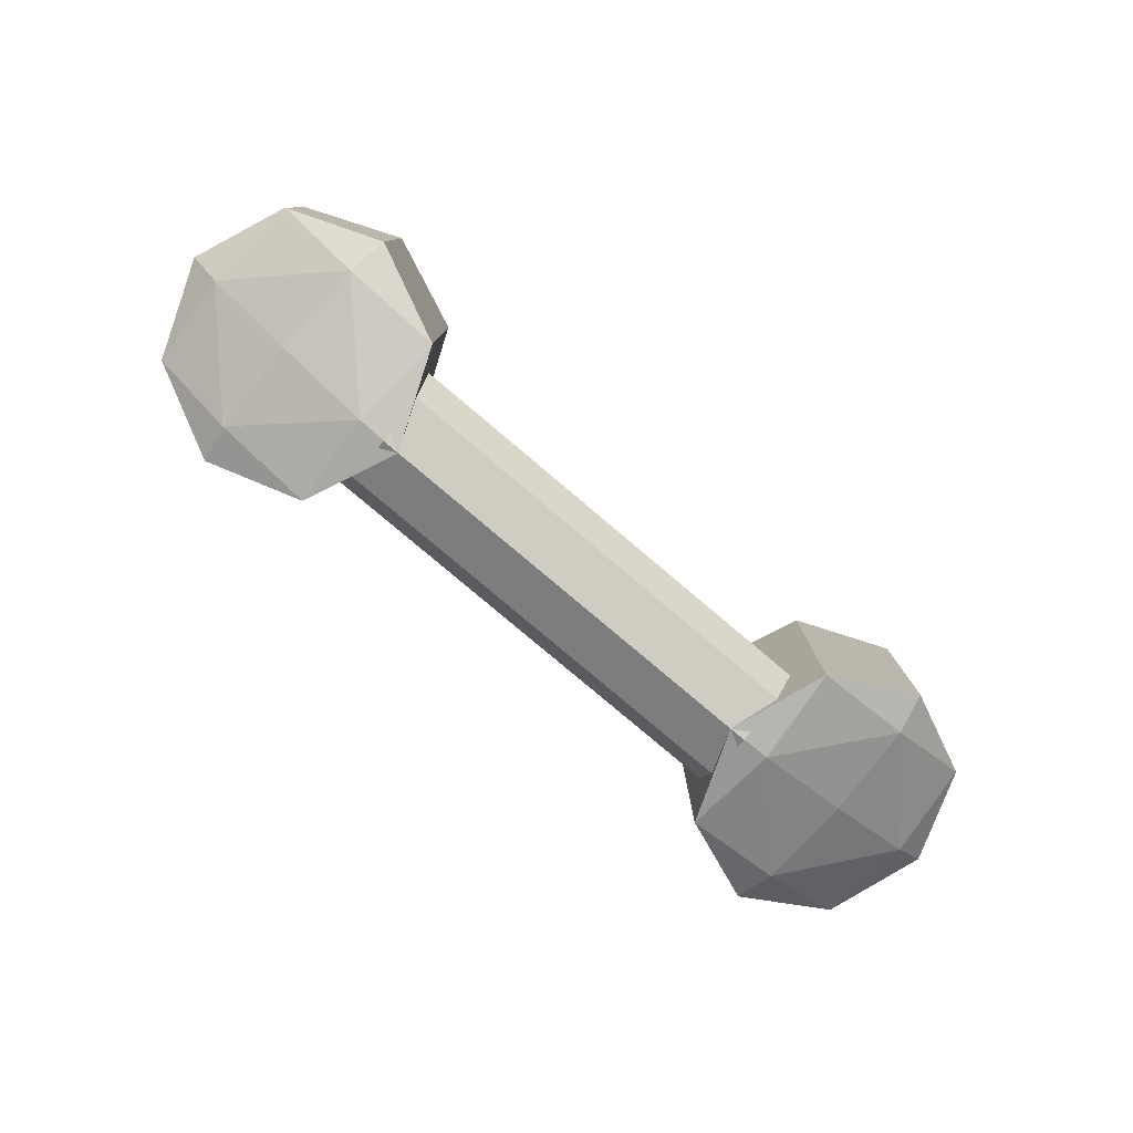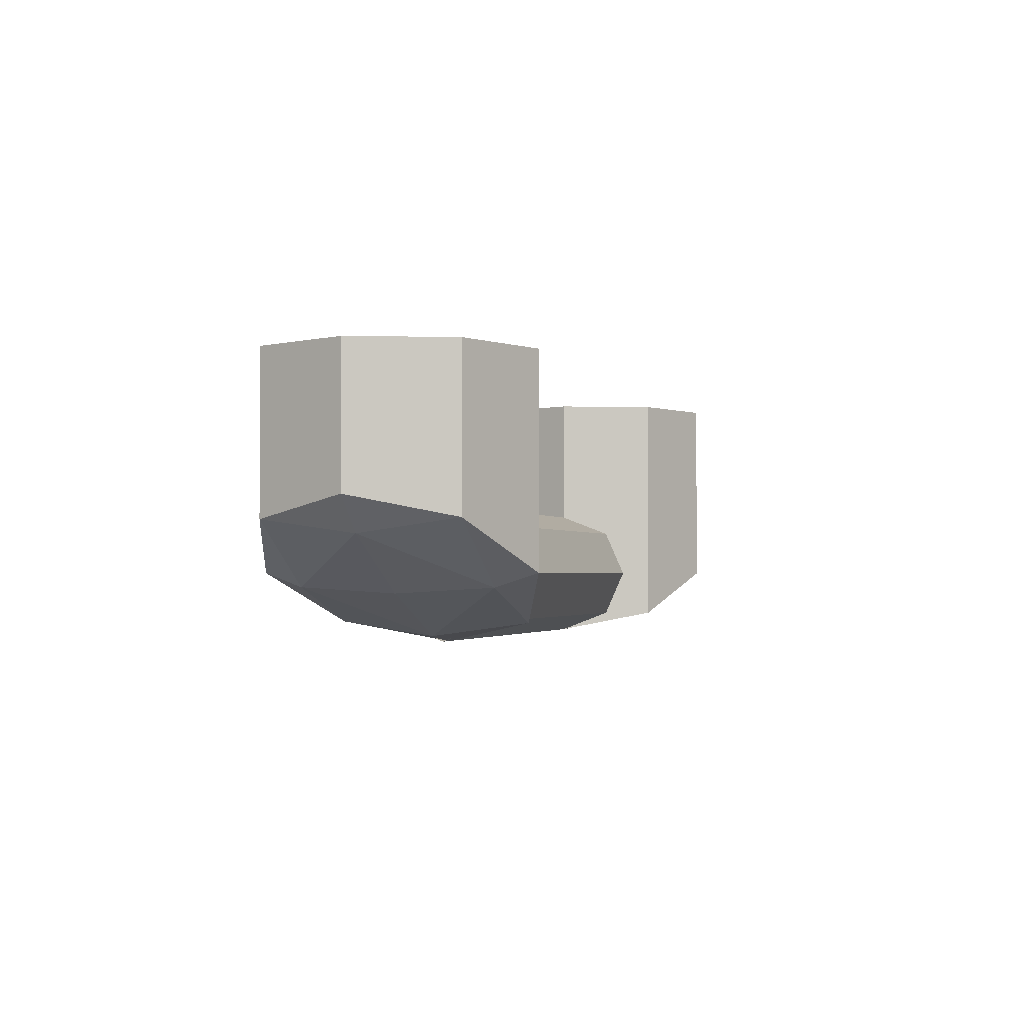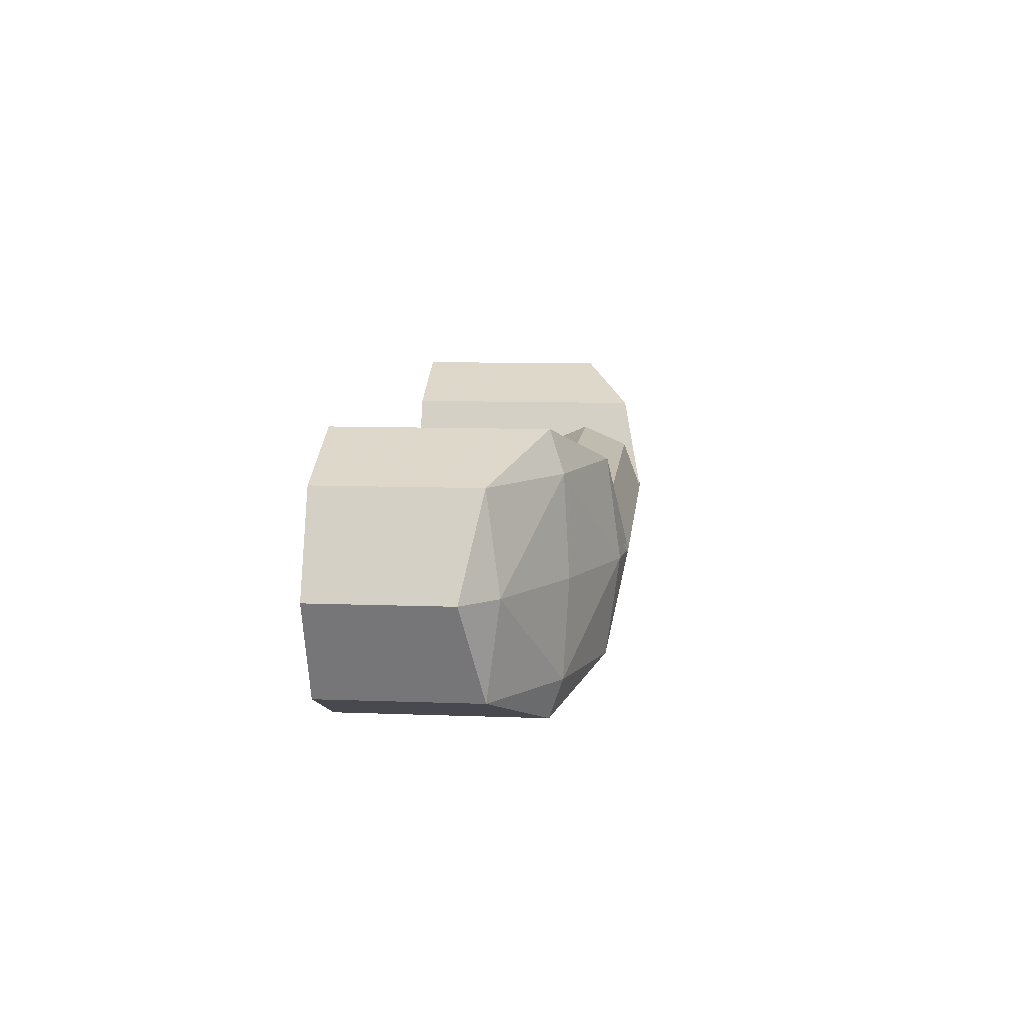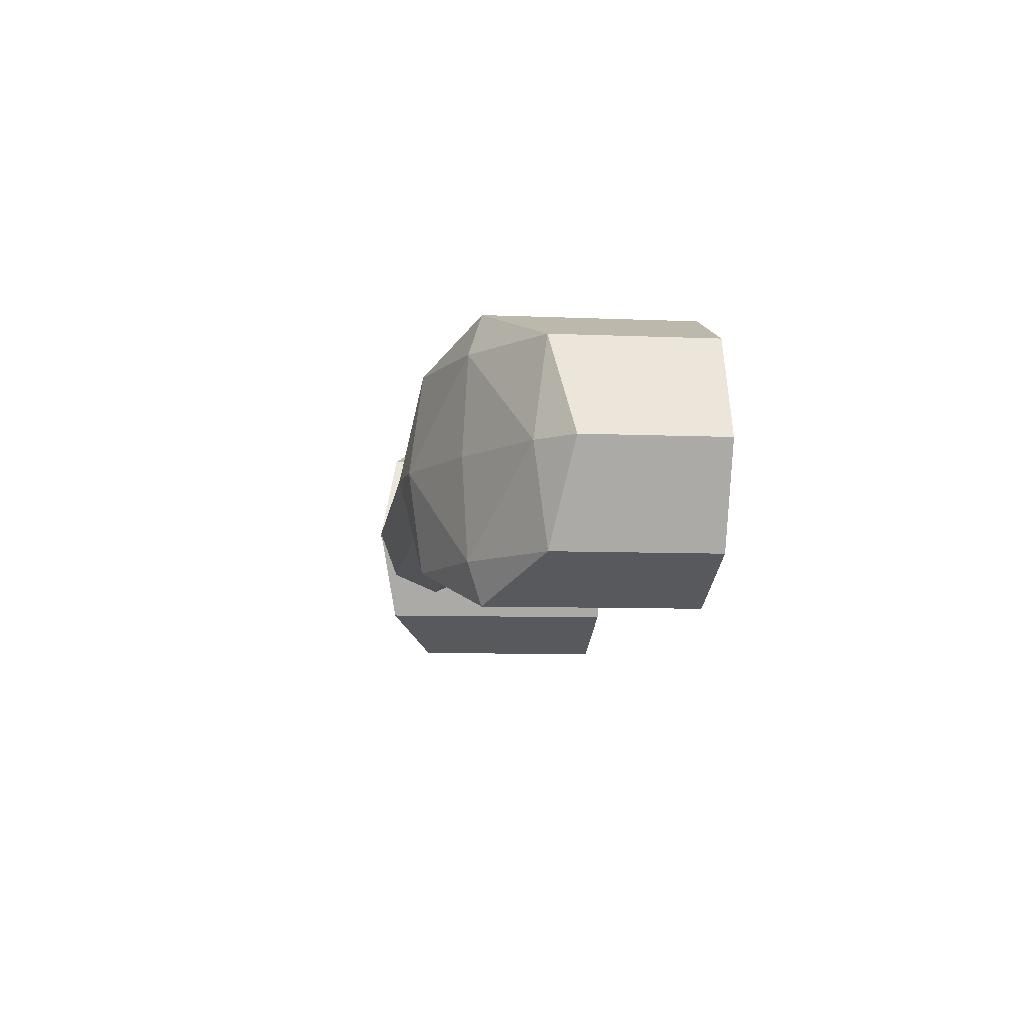
<metadata>
{"format":"obj","ext":"obj","renderer":"f3d","projection":"perspective","resolution":1024,"background":"white","views":[{"elev":-79.6,"azim":-40.2,"up":"+Y"},{"elev":-2.0,"azim":-72.0,"up":"+Y"},{"elev":9.8,"azim":-84.4,"up":"+Z"},{"elev":-8.1,"azim":83.3,"up":"+Z"}]}
</metadata>
<code>
v -0.7879 0.4 -0.2121
v -0.7 0.4 0
v -0.7 0 0
v -0.7879 0 -0.2121
v -1 0.4 -0.3
v -0.7879 0.4 -0.2121
v -0.7879 0 -0.2121
v -1 0 -0.3
v -1.212 0.4 -0.2121
v -1 0.4 -0.3
v -1 0 -0.3
v -1.212 0 -0.2121
v -1.3 0.4 0
v -1.212 0.4 -0.2121
v -1.212 0 -0.2121
v -1.3 0 0
v -1.212 0.4 0.2121
v -1.3 0.4 0
v -1.3 0 0
v -1.212 0 0.2121
v -1 0.4 0.3
v -1.212 0.4 0.2121
v -1.212 0 0.2121
v -1 0 0.3
v -0.7879 0.4 0.2121
v -1 0.4 0.3
v -1 0 0.3
v -0.7879 0 0.2121
v -0.7 0.4 0
v -0.7879 0.4 0.2121
v -0.7879 0 0.2121
v -0.7 0 0
v -0.7172 0.4 -0.2828
v -0.6 0.4 0
v -0.6 0 0
v -0.7172 0 -0.2828
v -1 0.4 -0.4
v -0.7172 0.4 -0.2828
v -0.7172 0 -0.2828
v -1 0 -0.4
v -1.283 0.4 -0.2828
v -1 0.4 -0.4
v -1 0 -0.4
v -1.283 0 -0.2828
v -1.4 0.4 0
v -1.283 0.4 -0.2828
v -1.283 0 -0.2828
v -1.4 0 0
v -1.283 0.4 0.2828
v -1.4 0.4 0
v -1.4 0 0
v -1.283 0 0.2828
v -1 0.4 0.4
v -1.283 0.4 0.2828
v -1.283 0 0.2828
v -1 0 0.4
v -0.7172 0.4 0.2828
v -1 0.4 0.4
v -1 0 0.4
v -0.7172 0 0.2828
v -0.6 0.4 0
v -0.7172 0.4 0.2828
v -0.7172 0 0.2828
v -0.6 0 0
v -0.6 0.4 0
v -0.7172 0.4 -0.2828
v -0.7879 0.4 -0.2121
v -0.7 0.4 0
v -0.7172 0.4 -0.2828
v -1 0.4 -0.4
v -1 0.4 -0.3
v -0.7879 0.4 -0.2121
v -1 0.4 -0.4
v -1.283 0.4 -0.2828
v -1.212 0.4 -0.2121
v -1 0.4 -0.3
v -1.283 0.4 -0.2828
v -1.4 0.4 0
v -1.3 0.4 0
v -1.212 0.4 -0.2121
v -1.4 0.4 0
v -1.283 0.4 0.2828
v -1.212 0.4 0.2121
v -1.3 0.4 0
v -1.283 0.4 0.2828
v -1 0.4 0.4
v -1 0.4 0.3
v -1.212 0.4 0.2121
v -1 0.4 0.4
v -0.7172 0.4 0.2828
v -0.7879 0.4 0.2121
v -1 0.4 0.3
v -0.7172 0.4 0.2828
v -0.6 0.4 0
v -0.7 0.4 0
v -0.7879 0.4 0.2121
v 1.212 0.4 -0.2121
v 1.3 0.4 0
v 1.3 0 0
v 1.212 0 -0.2121
v 1 0.4 -0.3
v 1.212 0.4 -0.2121
v 1.212 0 -0.2121
v 1 0 -0.3
v 0.7879 0.4 -0.2121
v 1 0.4 -0.3
v 1 0 -0.3
v 0.7879 0 -0.2121
v 0.7 0.4 0
v 0.7879 0.4 -0.2121
v 0.7879 0 -0.2121
v 0.7 0 0
v 0.7879 0.4 0.2121
v 0.7 0.4 0
v 0.7 0 0
v 0.7879 0 0.2121
v 1 0.4 0.3
v 0.7879 0.4 0.2121
v 0.7879 0 0.2121
v 1 0 0.3
v 1.212 0.4 0.2121
v 1 0.4 0.3
v 1 0 0.3
v 1.212 0 0.2121
v 1.3 0.4 0
v 1.212 0.4 0.2121
v 1.212 0 0.2121
v 1.3 0 0
v 1.283 0.4 -0.2828
v 1.4 0.4 0
v 1.4 0 0
v 1.283 0 -0.2828
v 1 0.4 -0.4
v 1.283 0.4 -0.2828
v 1.283 0 -0.2828
v 1 0 -0.4
v 0.7172 0.4 -0.2828
v 1 0.4 -0.4
v 1 0 -0.4
v 0.7172 0 -0.2828
v 0.6 0.4 0
v 0.7172 0.4 -0.2828
v 0.7172 0 -0.2828
v 0.6 0 0
v 0.7172 0.4 0.2828
v 0.6 0.4 0
v 0.6 0 0
v 0.7172 0 0.2828
v 1 0.4 0.4
v 0.7172 0.4 0.2828
v 0.7172 0 0.2828
v 1 0 0.4
v 1.283 0.4 0.2828
v 1 0.4 0.4
v 1 0 0.4
v 1.283 0 0.2828
v 1.4 0.4 0
v 1.283 0.4 0.2828
v 1.283 0 0.2828
v 1.4 0 0
v 1.4 0.4 0
v 1.283 0.4 -0.2828
v 1.212 0.4 -0.2121
v 1.3 0.4 0
v 1.283 0.4 -0.2828
v 1 0.4 -0.4
v 1 0.4 -0.3
v 1.212 0.4 -0.2121
v 1 0.4 -0.4
v 0.7172 0.4 -0.2828
v 0.7879 0.4 -0.2121
v 1 0.4 -0.3
v 0.7172 0.4 -0.2828
v 0.6 0.4 0
v 0.7 0.4 0
v 0.7879 0.4 -0.2121
v 0.6 0.4 0
v 0.7172 0.4 0.2828
v 0.7879 0.4 0.2121
v 0.7 0.4 0
v 0.7172 0.4 0.2828
v 1 0.4 0.4
v 1 0.4 0.3
v 0.7879 0.4 0.2121
v 1 0.4 0.4
v 1.283 0.4 0.2828
v 1.212 0.4 0.2121
v 1 0.4 0.3
v 1.283 0.4 0.2828
v 1.4 0.4 0
v 1.3 0.4 0
v 1.212 0.4 0.2121
v 0.65 -0.3414 -0.1414
v 0.65 -0.4 0
v -0.65 -0.4 0
v -0.65 -0.3414 -0.1414
v 0.65 -0.2 -0.2
v 0.65 -0.3414 -0.1414
v -0.65 -0.3414 -0.1414
v -0.65 -0.2 -0.2
v 0.65 -0.05858 -0.1414
v 0.65 -0.2 -0.2
v -0.65 -0.2 -0.2
v -0.65 -0.05858 -0.1414
v 0.65 0 0
v 0.65 -0.05858 -0.1414
v -0.65 -0.05858 -0.1414
v -0.65 0 0
v 0.65 -0.05858 0.1414
v 0.65 0 0
v -0.65 0 0
v -0.65 -0.05858 0.1414
v 0.65 -0.2 0.2
v 0.65 -0.05858 0.1414
v -0.65 -0.05858 0.1414
v -0.65 -0.2 0.2
v 0.65 -0.3414 0.1414
v 0.65 -0.2 0.2
v -0.65 -0.2 0.2
v -0.65 -0.3414 0.1414
v 0.65 -0.4 0
v 0.65 -0.3414 0.1414
v -0.65 -0.3414 0.1414
v -0.65 -0.4 0
v -1.283 -0.05858 0.2828
v -1.283 0 0.2828
v -1.4 0 0
v -1.283 -0.05858 0.2828
v -1 -0.2 0.4
v -1 0 0.4
v -1.283 0 0.2828
v -1 -0.2 0.4
v -0.7172 -0.3414 0.2828
v -0.7172 0 0.2828
v -1 0 0.4
v -0.7172 -0.3414 0.2828
v -0.6 -0.4 0
v -0.6 0 0
v -0.7172 0 0.2828
v -1.283 -0.05858 -0.2828
v -1.283 0 -0.2828
v -1.4 0 0
v -1.283 -0.05858 -0.2828
v -1 -0.2 -0.4
v -1 0 -0.4
v -1.283 0 -0.2828
v -1 -0.2 -0.4
v -0.7172 -0.3414 -0.2828
v -0.7172 0 -0.2828
v -1 0 -0.4
v -0.7172 -0.3414 -0.2828
v -0.6 -0.4 0
v -0.6 0 0
v -0.7172 0 -0.2828
v 1.283 -0.05858 -0.2828
v 1.283 0 -0.2828
v 1.4 0 0
v 1.283 -0.05858 -0.2828
v 1 -0.2 -0.4
v 1 0 -0.4
v 1.283 0 -0.2828
v 1 -0.2 -0.4
v 0.7172 -0.3414 -0.2828
v 0.7172 0 -0.2828
v 1 0 -0.4
v 0.7172 -0.3414 -0.2828
v 0.6 -0.4 0
v 0.6 0 0
v 0.7172 0 -0.2828
v 1.283 -0.05858 0.2828
v 1.283 0 0.2828
v 1.4 0 0
v 1.283 -0.05858 0.2828
v 1 -0.2 0.4
v 1 0 0.4
v 1.283 0 0.2828
v 1 -0.2 0.4
v 0.7172 -0.3414 0.2828
v 0.7172 0 0.2828
v 1 0 0.4
v 0.7172 -0.3414 0.2828
v 0.6 -0.4 0
v 0.6 0 0
v 0.7172 0 0.2828
v 1.4 0 0
v 1.303 -0.09811 0
v 1.283 -0.05858 0.2828
v 1.02 -0.2395 0.2828
v 1 -0.2 0.4
v 1.283 -0.05858 0.2828
v 1.303 -0.09811 0
v 1.02 -0.2395 0.2828
v 1.283 -0.05858 0.2828
v 1.028 -0.2559 0
v 1.02 -0.2395 0.2828
v 1.303 -0.09811 0
v 1.4 0 0
v 1.303 -0.09811 0
v 1.283 -0.05858 -0.2828
v 1.02 -0.2395 -0.2828
v 1 -0.2 -0.4
v 1.283 -0.05858 -0.2828
v 1.303 -0.09811 0
v 1.02 -0.2395 -0.2828
v 1.283 -0.05858 -0.2828
v 1.028 -0.2559 0
v 1.02 -0.2395 -0.2828
v 1.303 -0.09811 0
v 0.6 -0.4 0
v 0.7369 -0.3809 0
v 0.7172 -0.3414 0.2828
v 1.02 -0.2395 0.2828
v 1 -0.2 0.4
v 0.7172 -0.3414 0.2828
v 0.7369 -0.3809 0
v 1.02 -0.2395 0.2828
v 0.7172 -0.3414 0.2828
v 1.028 -0.2559 0
v 1.02 -0.2395 0.2828
v 0.7369 -0.3809 0
v 0.6 -0.4 0
v 0.7369 -0.3809 0
v 0.7172 -0.3414 -0.2828
v 1.02 -0.2395 -0.2828
v 1 -0.2 -0.4
v 0.7172 -0.3414 -0.2828
v 0.7369 -0.3809 0
v 1.02 -0.2395 -0.2828
v 0.7172 -0.3414 -0.2828
v 1.028 -0.2559 0
v 1.02 -0.2395 -0.2828
v 0.7369 -0.3809 0
v -1.4 0 0
v -1.303 -0.09811 0
v -1.283 -0.05858 -0.2828
v -1.02 -0.2395 -0.2828
v -1 -0.2 -0.4
v -1.283 -0.05858 -0.2828
v -1.303 -0.09811 0
v -1.02 -0.2395 -0.2828
v -1.283 -0.05858 -0.2828
v -1.028 -0.2559 0
v -1.02 -0.2395 -0.2828
v -1.303 -0.09811 0
v -1.4 0 0
v -1.303 -0.09811 0
v -1.283 -0.05858 0.2828
v -1.02 -0.2395 0.2828
v -1 -0.2 0.4
v -1.283 -0.05858 0.2828
v -1.303 -0.09811 0
v -1.02 -0.2395 0.2828
v -1.283 -0.05858 0.2828
v -1.028 -0.2559 0
v -1.02 -0.2395 0.2828
v -1.303 -0.09811 0
v -0.6 -0.4 0
v -0.7369 -0.3809 0
v -0.7172 -0.3414 -0.2828
v -1.02 -0.2395 -0.2828
v -1 -0.2 -0.4
v -0.7172 -0.3414 -0.2828
v -0.7369 -0.3809 0
v -1.02 -0.2395 -0.2828
v -0.7172 -0.3414 -0.2828
v -1.028 -0.2559 0
v -1.02 -0.2395 -0.2828
v -0.7369 -0.3809 0
v -0.6 -0.4 0
v -0.7369 -0.3809 0
v -0.7172 -0.3414 0.2828
v -1.02 -0.2395 0.2828
v -1 -0.2 0.4
v -0.7172 -0.3414 0.2828
v -0.7369 -0.3809 0
v -1.02 -0.2395 0.2828
v -0.7172 -0.3414 0.2828
v -1.028 -0.2559 0
v -1.02 -0.2395 0.2828
v -0.7369 -0.3809 0
v 0.65 -0.05858 0.1414
v 0.65 0 0
v 0.6573 -0.05858 0.1414
v 0.65 -0.2 0.2
v 0.65 -0.05858 0.1414
v 0.6573 -0.05858 0.1414
v 0.675 -0.2 0.2
v 0.65 -0.3414 0.1414
v 0.65 -0.4 0
v 0.6573 -0.3414 0.1414
v 0.65 -0.2 0.2
v 0.65 -0.3414 0.1414
v 0.6573 -0.3414 0.1414
v 0.675 -0.2 0.2
v 0.65 -0.3414 -0.1414
v 0.65 -0.4 0
v 0.6573 -0.3414 -0.1414
v 0.65 -0.2 -0.2
v 0.65 -0.3414 -0.1414
v 0.6573 -0.3414 -0.1414
v 0.675 -0.2 -0.2
v 0.65 -0.05858 -0.1414
v 0.65 0 0
v 0.6573 -0.05858 -0.1414
v 0.65 -0.2 -0.2
v 0.65 -0.05858 -0.1414
v 0.6573 -0.05858 -0.1414
v 0.675 -0.2 -0.2
v -0.65 -0.05858 -0.1414
v -0.65 0 0
v -0.6573 -0.05858 -0.1414
v -0.65 -0.2 -0.2
v -0.65 -0.05858 -0.1414
v -0.6573 -0.05858 -0.1414
v -0.675 -0.2 -0.2
v -0.65 -0.3414 -0.1414
v -0.65 -0.4 0
v -0.6573 -0.3414 -0.1414
v -0.65 -0.2 -0.2
v -0.65 -0.3414 -0.1414
v -0.6573 -0.3414 -0.1414
v -0.675 -0.2 -0.2
v -0.65 -0.3414 0.1414
v -0.65 -0.4 0
v -0.6573 -0.3414 0.1414
v -0.65 -0.2 0.2
v -0.65 -0.3414 0.1414
v -0.6573 -0.3414 0.1414
v -0.675 -0.2 0.2
v -0.65 -0.05858 0.1414
v -0.65 0 0
v -0.6573 -0.05858 0.1414
v -0.65 -0.2 0.2
v -0.65 -0.05858 0.1414
v -0.6573 -0.05858 0.1414
v -0.675 -0.2 0.2
v -1 0 0
v -1.3 0 0
v -1.212 0 0.2121
v -1 0 0
v -1.212 0 0.2121
v -1 0 0.3
v -1 0 0
v -1 0 0.3
v -0.7879 0 0.2121
v -1 0 0
v -0.7879 0 0.2121
v -0.7 0 0
v -1 0 0
v -0.7 0 0
v -0.7879 0 -0.2121
v -1 0 0
v -0.7879 0 -0.2121
v -1 0 -0.3
v -1 0 0
v -1 0 -0.3
v -1.212 0 -0.2121
v -1 0 0
v -1.212 0 -0.2121
v -1.3 0 0
v 1 0 0
v 0.7 0 0
v 0.7879 0 0.2121
v 1 0 0
v 0.7879 0 0.2121
v 1 0 0.3
v 1 0 0
v 1 0 0.3
v 1.212 0 0.2121
v 1 0 0
v 1.212 0 0.2121
v 1.3 0 0
v 1 0 0
v 1.3 0 0
v 1.212 0 -0.2121
v 1 0 0
v 1.212 0 -0.2121
v 1 0 -0.3
v 1 0 0
v 1 0 -0.3
v 0.7879 0 -0.2121
v 1 0 0
v 0.7879 0 -0.2121
v 0.7 0 0
g mesh445224
f 1 3 2
f 3 1 4
f 5 7 6
f 7 5 8
f 9 11 10
f 11 9 12
f 13 15 14
f 15 13 16
f 17 19 18
f 19 17 20
f 21 23 22
f 23 21 24
f 25 27 26
f 27 25 28
f 29 31 30
f 31 29 32
g mesh445226
f 33 34 35
f 35 36 33
f 37 38 39
f 39 40 37
f 41 42 43
f 43 44 41
f 45 46 47
f 47 48 45
f 49 50 51
f 51 52 49
f 53 54 55
f 55 56 53
f 57 58 59
f 59 60 57
f 61 62 63
f 63 64 61
g mesh445228
f 65 66 67
f 67 68 65
f 69 70 71
f 71 72 69
f 73 74 75
f 75 76 73
f 77 78 79
f 79 80 77
f 81 82 83
f 83 84 81
f 85 86 87
f 87 88 85
f 89 90 91
f 91 92 89
f 93 94 95
f 95 96 93
g mesh445235
f 97 99 98
f 99 97 100
f 101 103 102
f 103 101 104
f 105 107 106
f 107 105 108
f 109 111 110
f 111 109 112
f 113 115 114
f 115 113 116
f 117 119 118
f 119 117 120
f 121 123 122
f 123 121 124
f 125 127 126
f 127 125 128
g mesh445237
f 129 130 131
f 131 132 129
f 133 134 135
f 135 136 133
f 137 138 139
f 139 140 137
f 141 142 143
f 143 144 141
f 145 146 147
f 147 148 145
f 149 150 151
f 151 152 149
f 153 154 155
f 155 156 153
f 157 158 159
f 159 160 157
g mesh445239
f 161 162 163
f 163 164 161
f 165 166 167
f 167 168 165
f 169 170 171
f 171 172 169
f 173 174 175
f 175 176 173
f 177 178 179
f 179 180 177
f 181 182 183
f 183 184 181
f 185 186 187
f 187 188 185
f 189 190 191
f 191 192 189
g mesh445242
f 193 194 195
f 195 196 193
f 197 198 199
f 199 200 197
f 201 202 203
f 203 204 201
f 205 206 207
f 207 208 205
f 209 210 211
f 211 212 209
f 213 214 215
f 215 216 213
f 217 218 219
f 219 220 217
f 221 222 223
f 223 224 221
g mesh445244
f 225 226 227
f 228 229 230
f 230 231 228
f 232 233 234
f 234 235 232
f 236 237 238
f 238 239 236
g mesh445246
f 240 242 241
f 243 245 244
f 245 243 246
f 247 249 248
f 249 247 250
f 251 253 252
f 253 251 254
g mesh445248
f 255 256 257
f 258 259 260
f 260 261 258
f 262 263 264
f 264 265 262
f 266 267 268
f 268 269 266
g mesh445250
f 270 272 271
f 273 275 274
f 275 273 276
f 277 279 278
f 279 277 280
f 281 283 282
f 283 281 284
g mesh445253
f 285 287 286
f 288 290 289
f 291 293 292
f 294 296 295
g mesh445255
f 297 298 299
f 300 301 302
f 303 304 305
f 306 307 308
g mesh445257
f 309 310 311
f 312 313 314
f 315 316 317
f 318 319 320
g mesh445259
f 321 323 322
f 324 326 325
f 327 329 328
f 330 332 331
g mesh445263
f 333 335 334
f 336 338 337
f 339 341 340
f 342 344 343
g mesh445265
f 345 346 347
f 348 349 350
f 351 352 353
f 354 355 356
g mesh445267
f 357 358 359
f 360 361 362
f 363 364 365
f 366 367 368
g mesh445269
f 369 371 370
f 372 374 373
f 375 377 376
f 378 380 379
g mesh445272
f 381 383 382
f 384 386 385
f 386 384 387
g mesh445274
f 388 389 390
f 391 392 393
f 393 394 391
g mesh445276
f 395 397 396
f 398 400 399
f 400 398 401
g mesh445278
f 402 403 404
f 405 406 407
f 407 408 405
g mesh445280
f 409 411 410
f 412 414 413
f 414 412 415
g mesh445282
f 416 417 418
f 419 420 421
f 421 422 419
g mesh445284
f 423 425 424
f 426 428 427
f 428 426 429
g mesh445286
f 430 431 432
f 433 434 435
f 435 436 433
g mesh445288
f 437 438 439
f 440 441 442
f 443 444 445
f 446 447 448
f 449 450 451
f 452 453 454
f 455 456 457
f 458 459 460
g mesh445290
f 461 462 463
f 464 465 466
f 467 468 469
f 470 471 472
f 473 474 475
f 476 477 478
f 479 480 481
f 482 483 484

</code>
